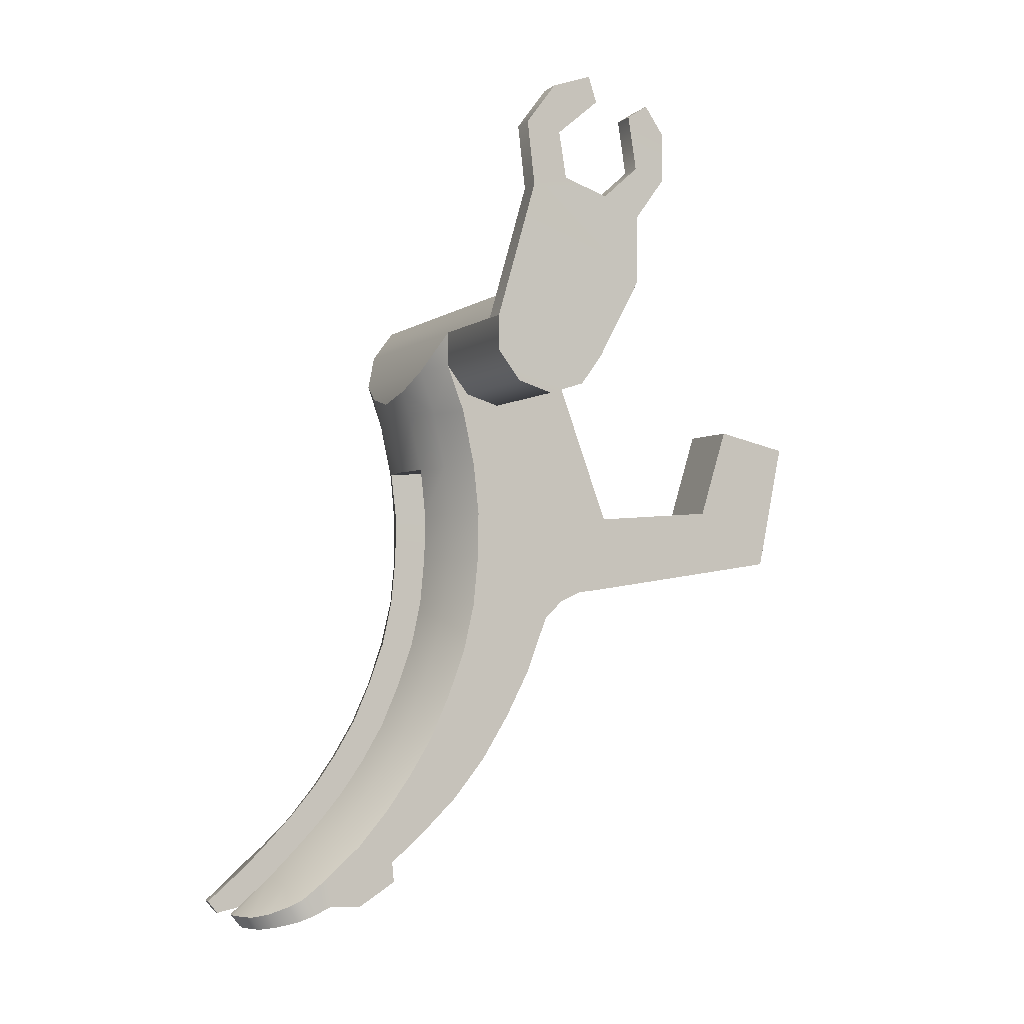
<metadata>
{"format":"obj","ext":"obj","renderer":"f3d","projection":"perspective","resolution":1024,"background":"white","views":[{"elev":-2.6,"azim":67.4,"up":"+Z"}]}
</metadata>
<code>
g mp7a2_trigger_LOD0
v -0.008722 -0.0007494 -0.01943
v -0.008722 0.0004789 -0.01742
v -0.008722 -0.00251 -0.01644
v -0.008722 -0.003411 -0.01844
v -0.008721 -0.002183 -0.02123
v -0.008722 -0.004434 -0.02012
v -0.008721 -0.003657 -0.02266
v -0.008721 -0.00554 -0.02168
v -0.008721 -0.005294 -0.02409
v -0.008721 -0.006891 -0.02328
v -0.008721 -0.008283 -0.02598
v -0.008721 -0.008488 -0.02471
v -0.008721 -0.006891 -0.02606
v -0.008721 -0.005213 -0.02499
v -0.008721 -0.009594 -0.02557
v -0.008721 -0.009103 -0.02635
v -0.008435 -0.009758 -0.02663
v -0.008435 -0.01017 -0.0259
v -0.007739 -0.01062 -0.02692
v -0.007739 -0.01095 -0.02631
v -0.007002 -0.01119 -0.02708
v -0.007002 -0.01156 -0.02651
v -0.005896 -0.01164 -0.02712
v -0.005896 -0.01209 -0.02655
v -0.005364 -0.01209 -0.02655
v -0.005364 -0.01164 -0.02712
v -0.008722 0.003427 -0.005177
v -0.008722 -0.001241 -0.005463
v -0.008722 -0.0009951 -0.007797
v -0.008722 0.003427 -0.008002
v -0.008722 0.0031 -0.01042
v -0.008722 -0.001036 -0.009968
v -0.008722 -0.001241 -0.01214
v -0.008722 0.002486 -0.01279
v -0.008722 0.003673 -0.002597
v -0.008722 -0.001773 -0.002925
v -0.008722 -0.002551 -0.0007955
v -0.008722 0.002445 0.0008014
v -0.008722 0.001503 0.002112
v -0.008722 -0.002551 0.0008014
v -0.008722 -0.001568 0.002112
v -0.008722 -5.34e-05 0.002644
v -0.008722 0.001544 -0.01533
v -0.008722 -0.001732 -0.01431
v -0.007166 -0.003329 -0.01619
v -0.007166 -0.004189 -0.01812
v -0.008722 -0.003411 -0.01844
v -0.008722 -0.00251 -0.01644
v -0.008722 -0.004434 -0.02012
v -0.007166 -0.005213 -0.01984
v -0.008721 -0.00554 -0.02168
v -0.007166 -0.006236 -0.02131
v -0.007166 -0.002633 -0.01414
v -0.008722 -0.001732 -0.01431
v -0.008721 -0.006891 -0.02328
v -0.007166 -0.007506 -0.02287
v -0.008721 -0.008488 -0.02471
v -0.007166 -0.008898 -0.02422
v -0.008721 -0.009594 -0.02557
v -0.007166 -0.01 -0.02516
v -0.007166 -0.002141 -0.01206
v -0.008722 -0.001241 -0.01214
v -0.007166 -0.001937 -0.009927
v -0.008722 -0.001036 -0.009968
v -0.008722 -0.0009951 -0.007797
v -0.007166 -0.001937 -0.007797
v -0.008722 -0.001241 -0.005463
v -0.007166 -0.002141 -0.005504
v -0.008722 -0.001773 -0.002925
v -0.007166 -0.002674 -0.002966
v -0.008722 -0.002551 -0.0007955
v -0.007166 -0.00337 -0.0009184
v -0.008435 -0.01017 -0.0259
v -0.005364 -0.009184 -0.02389
v -0.005364 -0.01025 -0.02495
v -0.005364 -0.00251 -0.009845
v -0.005364 -0.002715 -0.01201
v -0.005364 -0.002469 -0.007797
v -0.005405 -0.002715 -0.005545
v -0.005405 -0.003288 -0.003048
v -0.003194 -0.00296 -0.005545
v -0.003194 -0.003534 -0.003007
v -0.003194 -0.003779 -0.002188
v -0.005405 -0.003657 -0.001737
v -0.008722 -0.002551 0.0008014
v -0.001024 -0.003288 -0.003048
v -0.001024 -0.002715 -0.005545
v -0.001024 -0.003657 -0.001737
v 0.0007371 -0.002674 -0.002966
v 0.0007371 -0.002141 -0.005504
v 0.002293 -0.001773 -0.002925
v 0.002293 -0.001241 -0.005463
v 0.0007371 -0.001937 -0.007797
v 0.002293 -0.0009951 -0.007797
v 0.0007371 -0.001937 -0.009927
v 0.002293 -0.001036 -0.009968
v 0.002293 -0.001241 -0.01214
v 0.0007371 -0.002141 -0.01206
v 0.002293 -0.001732 -0.01431
v 0.0007371 -0.002633 -0.01414
v 0.002293 -0.00251 -0.01644
v 0.0007371 -0.003329 -0.01619
v 0.002293 -0.003411 -0.01844
v 0.0007371 -0.004189 -0.01812
v 0.002293 -0.004434 -0.02012
v 0.0007371 -0.005213 -0.01984
v 0.002293 -0.00554 -0.02168
v 0.0007371 -0.006236 -0.02131
v 0.002293 -0.006891 -0.02328
v 0.0007372 -0.007506 -0.02287
v 0.002293 -0.008488 -0.02471
v 0.0007372 -0.008898 -0.02422
v 0.002293 -0.009594 -0.02557
v 0.0007372 -0.01 -0.02516
v 0.002007 -0.01017 -0.0259
v -0.001065 -0.003861 -0.01607
v -0.001065 -0.00468 -0.01795
v -0.001065 -0.005663 -0.01963
v -0.001065 -0.006686 -0.0211
v -0.001065 -0.007915 -0.02258
v -0.001065 -0.009184 -0.02389
v -0.001065 -0.01025 -0.02495
v 0.0005734 -0.01156 -0.02651
v 0.00131 -0.01095 -0.02631
v -0.0005324 -0.01209 -0.02655
v -0.001065 -0.01209 -0.02655
v -0.001065 -0.003165 -0.0141
v -0.001065 -0.002715 -0.01201
v -0.001065 -0.00251 -0.009845
v -0.001065 -0.002469 -0.007797
v -0.005364 -0.003861 -0.01607
v -0.005364 -0.00468 -0.01795
v -0.005364 -0.005663 -0.01963
v -0.005364 -0.006686 -0.0211
v -0.005364 -0.003165 -0.0141
v -0.005364 -0.007915 -0.02258
v -0.007739 -0.01095 -0.02631
v -0.007002 -0.01156 -0.02651
v -0.005896 -0.01209 -0.02655
v -0.005364 -0.01209 -0.02655
v -0.005364 -0.0007494 -0.01943
v -0.005364 0.0004789 -0.01742
v -0.008722 0.0004789 -0.01742
v -0.008722 -0.0007494 -0.01943
v -0.005364 -0.002183 -0.02123
v -0.008721 -0.002183 -0.02123
v -0.005364 -0.003657 -0.02266
v -0.008721 -0.003657 -0.02266
v -0.008722 0.001544 -0.01533
v -0.005364 0.001544 -0.01533
v -0.005364 -0.005294 -0.02409
v -0.008721 -0.005294 -0.02409
v -0.008722 0.002486 -0.01279
v -0.005364 0.002486 -0.01279
v -0.008722 0.0031 -0.01042
v -0.005364 0.0031 -0.01042
v -0.008722 0.003427 -0.008002
v -0.005364 0.003427 -0.008002
v -0.008722 0.003427 -0.005177
v -0.005364 0.003427 -0.005177
v -0.008722 0.003673 -0.002597
v -0.001065 0.003673 -0.002597
v -0.001065 0.003427 -0.005177
v -0.005364 -0.005213 -0.02499
v -0.005364 -0.005294 -0.02409
v -0.008721 -0.005294 -0.02409
v -0.008721 -0.005213 -0.02499
v -0.005364 -0.008283 -0.02598
v -0.005364 -0.006891 -0.02606
v -0.008721 -0.006891 -0.02606
v -0.008721 -0.008283 -0.02598
v -0.005364 -0.006891 -0.02606
v -0.005364 -0.005213 -0.02499
v -0.008721 -0.005213 -0.02499
v -0.008721 -0.006891 -0.02606
v -0.005364 -0.009103 -0.02635
v -0.005364 -0.008283 -0.02598
v -0.008721 -0.008283 -0.02598
v -0.008721 -0.009103 -0.02635
v -0.008435 -0.009758 -0.02663
v -0.005364 -0.01041 -0.02688
v -0.007739 -0.01062 -0.02692
v -0.007002 -0.01119 -0.02708
v -0.005896 -0.01164 -0.02712
v -0.005364 -0.01164 -0.02712
v -0.005364 -0.002715 -0.01201
v -0.005364 0.002486 -0.01279
v -0.005364 0.001544 -0.01533
v -0.005364 -0.003165 -0.0141
v -0.005364 0.0004789 -0.01742
v -0.005364 -0.003861 -0.01607
v -0.005364 -0.0007494 -0.01943
v -0.005364 -0.00468 -0.01795
v -0.005364 -0.002183 -0.02123
v -0.005364 -0.005663 -0.01963
v -0.005364 -0.003657 -0.02266
v -0.005364 -0.006686 -0.0211
v -0.005364 -0.005294 -0.02409
v -0.005364 -0.007915 -0.02258
v -0.005364 -0.008283 -0.02598
v -0.005364 -0.006891 -0.02606
v -0.005364 -0.005213 -0.02499
v -0.005364 -0.009184 -0.02389
v -0.005364 -0.01025 -0.02495
v -0.005364 -0.009103 -0.02635
v -0.005364 -0.01041 -0.02688
v -0.005364 -0.01209 -0.02655
v -0.005364 -0.01164 -0.02712
v -0.005364 0.003427 -0.008002
v -0.005364 -0.002469 -0.007797
v -0.005405 -0.002715 -0.005545
v -0.005364 0.003427 -0.005177
v -0.005364 0.0031 -0.01042
v -0.005364 -0.00251 -0.009845
v -0.005364 0.003427 -0.005177
v -0.005405 -0.002715 -0.005545
v -0.003194 -0.00296 -0.005545
v -0.001065 0.003427 -0.005177
v -0.001024 -0.002715 -0.005545
v 0.002293 -0.0007494 -0.01943
v 0.002293 -0.003411 -0.01844
v 0.002293 -0.00251 -0.01644
v 0.002293 0.0004789 -0.01742
v 0.002293 -0.002183 -0.02123
v 0.002293 -0.004434 -0.02012
v 0.002293 -0.003657 -0.02266
v 0.002293 -0.00554 -0.02168
v 0.002293 -0.005294 -0.02409
v 0.002293 -0.006891 -0.02328
v 0.002293 -0.008283 -0.02598
v 0.002293 -0.008488 -0.02471
v 0.002293 -0.006891 -0.02606
v 0.002293 -0.005213 -0.02499
v 0.002293 -0.009594 -0.02557
v 0.002293 -0.009103 -0.02635
v 0.002007 -0.009758 -0.02663
v 0.002007 -0.01017 -0.0259
v 0.002293 -0.001732 -0.01431
v 0.002293 0.001544 -0.01533
v 0.00131 -0.01062 -0.02692
v 0.00131 -0.01095 -0.02631
v 0.0005734 -0.01119 -0.02708
v 0.0005734 -0.01156 -0.02651
v -0.0005324 -0.01164 -0.02712
v -0.0005324 -0.01209 -0.02655
v -0.001065 -0.01209 -0.02655
v -0.001065 -0.01164 -0.02712
v 0.002293 -0.001241 -0.01214
v 0.002293 0.002486 -0.01279
v 0.002293 0.003304 -0.01197
v 0.002293 -0.001036 -0.009968
v 0.002293 0.004287 -0.01152
v 0.002293 0.005597 -0.007961
v 0.002293 0.005311 -0.0114
v 0.002293 0.01104 -0.007593
v 0.002293 0.01432 -0.01009
v 0.002293 0.01547 -0.004317
v 0.002293 0.01227 -0.003539
v 0.002293 -0.0009951 -0.007797
v 0.002293 -0.001241 -0.005463
v 0.002293 0.001503 -0.002106
v 0.002293 0.002445 -0.0007955
v 0.002293 0.002445 0.0008014
v 0.002293 -5.34e-05 -0.002597
v 0.002293 -0.001773 -0.002925
v 0.002293 -0.001568 -0.002106
v 0.002293 -0.002551 -0.0007955
v 0.0007371 -0.00337 -0.0009184
v 0.002293 -0.002551 -0.0007955
v 0.002293 -0.002551 0.0008014
v 0.002293 0.0004789 -0.01742
v -0.001065 0.0004789 -0.01742
v -0.001065 -0.0007494 -0.01943
v 0.002293 -0.0007494 -0.01943
v -0.001065 -0.002183 -0.02123
v 0.002293 -0.002183 -0.02123
v -0.001065 -0.003657 -0.02266
v 0.002293 -0.003657 -0.02266
v 0.002293 0.001544 -0.01533
v -0.001065 0.001544 -0.01533
v -0.001065 -0.005294 -0.02409
v 0.002293 -0.005294 -0.02409
v 0.002293 0.002486 -0.01279
v -0.001065 0.002486 -0.01279
v 0.002293 0.003304 -0.01197
v -0.001065 0.003304 -0.01197
v 0.002293 0.004287 -0.01152
v -0.001065 0.004287 -0.01152
v 0.002293 0.005311 -0.0114
v -0.001065 0.005311 -0.0114
v -0.001065 0.01432 -0.01009
v 0.002293 0.01432 -0.01009
v 0.002293 -0.005294 -0.02409
v -0.001065 -0.005294 -0.02409
v -0.001065 -0.005213 -0.02499
v 0.002293 -0.005213 -0.02499
v 0.002293 -0.006891 -0.02606
v -0.001065 -0.006891 -0.02606
v -0.001065 -0.008283 -0.02598
v 0.002293 -0.008283 -0.02598
v 0.002293 -0.005213 -0.02499
v -0.001065 -0.005213 -0.02499
v -0.001065 -0.006891 -0.02606
v 0.002293 -0.006891 -0.02606
v 0.002293 -0.008283 -0.02598
v -0.001065 -0.008283 -0.02598
v -0.001065 -0.009103 -0.02635
v 0.002293 -0.009103 -0.02635
v 0.002007 -0.009758 -0.02663
v -0.001065 -0.01041 -0.02688
v 0.00131 -0.01062 -0.02692
v 0.0005734 -0.01119 -0.02708
v -0.0005324 -0.01164 -0.02712
v -0.001065 -0.01164 -0.02712
v 0.002293 0.005597 -0.007961
v 0.002293 0.002445 0.0008014
v -0.001065 0.003673 -0.002597
v -0.001065 0.005597 -0.007961
v -0.008722 0.002445 0.0008014
v -0.008722 0.001503 0.002112
v 0.007575 0.001503 0.002112
v -0.008722 0.003673 -0.002597
v 0.007575 -5.34e-05 0.002644
v -0.008722 -5.34e-05 0.002644
v 0.007575 0.002445 0.0008014
v 0.007575 -0.001568 0.002112
v -0.008722 -0.001568 0.002112
v 0.002293 -0.002551 0.0008014
v -0.008722 -0.002551 0.0008014
v 0.0007371 -0.00337 -0.0009184
v -0.007166 -0.00337 -0.0009184
v -0.001024 -0.003657 -0.001737
v -0.005405 -0.003657 -0.001737
v -0.003194 -0.003779 -0.002188
v 0.007575 -0.002551 0.0008014
v -0.001065 -0.002715 -0.01201
v -0.001065 -0.003165 -0.0141
v -0.001065 0.001544 -0.01533
v -0.001065 0.002486 -0.01279
v -0.001065 0.0004789 -0.01742
v -0.001065 -0.003861 -0.01607
v -0.001065 -0.0007494 -0.01943
v -0.001065 -0.00468 -0.01795
v -0.001065 -0.002183 -0.02123
v -0.001065 -0.005663 -0.01963
v -0.001065 -0.003657 -0.02266
v -0.001065 -0.006686 -0.0211
v -0.001065 -0.005294 -0.02409
v -0.001065 -0.007915 -0.02258
v -0.001065 -0.008283 -0.02598
v -0.001065 -0.006891 -0.02606
v -0.001065 -0.005213 -0.02499
v -0.001065 -0.009184 -0.02389
v -0.001065 -0.01025 -0.02495
v -0.001065 -0.009103 -0.02635
v -0.001065 -0.01041 -0.02688
v -0.001065 -0.01209 -0.02655
v -0.001065 -0.01164 -0.02712
v -0.001065 -0.002469 -0.007797
v -0.001065 0.003427 -0.005177
v -0.001024 -0.002715 -0.005545
v -0.001065 0.005597 -0.007961
v -0.001065 0.003673 -0.002597
v -0.001065 -0.00251 -0.009845
v -0.001065 0.004287 -0.01152
v -0.001065 0.003304 -0.01197
v -0.001065 0.005311 -0.0114
v -0.001065 0.01104 -0.007593
v -0.001065 0.01432 -0.01009
v -0.001065 0.01547 -0.004317
v -0.001065 0.01227 -0.003539
v -0.001065 0.005597 -0.007961
v -0.001065 0.01104 -0.007593
v 0.002293 0.01104 -0.007593
v 0.002293 0.005597 -0.007961
v 0.002293 -5.34e-05 -0.002597
v 0.002293 -0.001568 -0.002106
v 0.008722 -0.001568 -0.002106
v 0.008722 -5.34e-05 -0.002597
v 0.002293 -0.002551 -0.0007955
v 0.008722 -0.002551 -0.0007955
v 0.002293 0.001503 -0.002106
v 0.008722 0.001503 -0.002106
v 0.007575 0.002445 -0.0007546
v 0.008722 0.002445 -0.0007955
v 0.002293 0.002445 -0.0007955
v 0.007575 0.002445 0.0008014
v 0.002293 0.002445 0.0008014
v 0.007575 -0.002551 0.0008014
v 0.008681 -0.002551 0.0008014
v 0.002293 -0.002551 0.0008014
v -0.001065 0.01547 -0.004317
v -0.001065 0.01432 -0.01009
v 0.002293 0.01432 -0.01009
v 0.002293 0.01547 -0.004317
v -0.001065 0.01227 -0.003539
v 0.002293 0.01227 -0.003539
v 0.002293 0.01104 -0.007593
v -0.001065 0.01104 -0.007593
v -0.001065 0.01547 -0.004317
v 0.002293 0.01547 -0.004317
v 0.002293 0.01227 -0.003539
v -0.001065 0.01227 -0.003539
v 0.007575 -0.002551 0.0008014
v 0.007575 -0.001568 0.002112
v 0.007575 -0.0008311 0.006821
v 0.007575 -5.34e-05 0.002644
v 0.007575 0.00269 0.006534
v 0.007575 0.004287 0.002685
v 0.007575 0.001503 0.002112
v 0.007575 0.002445 0.0008014
v 0.007575 0.002445 -0.0007546
v 0.007575 0.004287 0.005674
v 0.007575 0.004246 0.007926
v 0.007575 0.005597 0.007476
v 0.007575 0.005597 0.009646
v 0.007575 0.003878 0.0103
v 0.007575 0.004779 0.01087
v 0.007575 0.0007246 0.00723
v 0.007575 0.0003969 0.009277
v 0.007575 -0.001159 0.009646
v 0.007575 0.0001515 0.01141
v 0.007575 0.00224 0.01083
v 0.007575 0.001871 0.01198
v 0.007575 -0.0008311 0.006821
v 0.008681 -0.0008311 0.006821
v 0.008681 -0.002551 0.0008014
v 0.007575 -0.002551 0.0008014
v 0.008681 -0.001159 0.009646
v 0.007575 -0.001159 0.009646
v 0.008681 0.0001515 0.01141
v 0.007575 0.0001515 0.01141
v 0.008681 0.001871 0.01198
v 0.007575 0.001871 0.01198
v 0.007575 0.004287 0.002685
v 0.008722 0.004287 0.002685
v 0.008722 0.004287 0.005674
v 0.007575 0.004287 0.005674
v 0.007575 0.005597 0.007476
v 0.008681 0.005597 0.007476
v 0.007575 0.005597 0.009646
v 0.008681 0.005597 0.009646
v 0.007575 0.004779 0.01087
v 0.008681 0.004779 0.01087
v 0.007575 0.002445 -0.0007546
v 0.008722 0.002445 -0.0007955
v 0.008681 -0.002551 0.0008014
v 0.008681 -0.0008311 0.006821
v 0.008722 0.004287 0.002685
v 0.008722 0.002445 -0.0007955
v 0.008722 0.001503 -0.002106
v 0.008722 -0.002551 -0.0007955
v 0.008722 -5.34e-05 -0.002597
v 0.008722 -0.001568 -0.002106
v 0.008681 0.00269 0.006534
v 0.008681 0.0007246 0.00723
v 0.008681 0.0003969 0.009277
v 0.008681 -0.001159 0.009646
v 0.008681 0.0001515 0.01141
v 0.008681 0.00224 0.01083
v 0.008681 0.001871 0.01198
v 0.008722 0.004287 0.005674
v 0.008681 0.004246 0.007926
v 0.008681 0.005597 0.007476
v 0.008681 0.005597 0.009646
v 0.008681 0.003878 0.0103
v 0.008681 0.004779 0.01087
v 0.007575 0.00224 0.01083
v 0.007575 0.0003969 0.009277
v 0.008681 0.0003969 0.009277
v 0.008681 0.00224 0.01083
v 0.008681 0.0007246 0.00723
v 0.007575 0.0007246 0.00723
v 0.008681 0.00269 0.006534
v 0.007575 0.00269 0.006534
v 0.008681 0.004246 0.007926
v 0.007575 0.004246 0.007926
v 0.007575 0.003878 0.0103
v 0.008681 0.003878 0.0103
v 0.007575 0.003878 0.0103
v 0.007575 0.004779 0.01087
v 0.008681 0.004779 0.01087
v 0.008681 0.003878 0.0103
v 0.008681 0.00224 0.01083
v 0.008681 0.001871 0.01198
v 0.007575 0.001871 0.01198
v 0.007575 0.00224 0.01083
g mp7a2_trigger_LOD0_0
f 3 2 1
f 4 3 1
f 4 1 5
f 6 4 5
f 6 5 7
f 8 6 7
f 8 7 9
f 10 8 9
f 10 9 11
f 12 10 11
f 11 9 13
f 9 14 13
f 12 11 15
f 11 16 15
f 16 17 15
f 17 18 15
f 17 19 18
f 19 20 18
f 19 21 20
f 21 22 20
f 21 23 22
f 23 24 22
f 24 23 25
f 23 26 25
f 29 28 27
f 30 29 27
f 29 30 31
f 32 29 31
f 33 32 31
f 34 33 31
f 27 28 35
f 28 36 35
f 35 36 37
f 38 35 37
f 38 37 39
f 37 40 39
f 39 40 41
f 42 39 41
f 33 34 43
f 44 33 43
f 44 43 3
f 43 2 3
f 47 46 45
f 48 47 45
f 47 49 46
f 49 50 46
f 49 51 50
f 51 52 50
f 48 45 53
f 54 48 53
f 51 55 52
f 55 56 52
f 55 57 56
f 57 58 56
f 57 59 58
f 59 60 58
f 54 53 61
f 62 54 61
f 62 61 63
f 64 62 63
f 64 63 65
f 63 66 65
f 65 66 67
f 66 68 67
f 67 68 69
f 68 70 69
f 69 70 71
f 70 72 71
f 73 60 59
f 74 58 60
f 75 74 60
f 76 63 61
f 63 76 66
f 77 76 61
f 76 78 66
f 66 78 68
f 78 79 68
f 68 79 70
f 79 80 70
f 79 81 80
f 81 82 80
f 80 82 83
f 84 80 83
f 84 72 70
f 80 84 70
f 72 85 71
f 86 82 81
f 83 82 86
f 87 86 81
f 88 83 86
f 86 87 89
f 86 89 88
f 87 90 89
f 91 89 90
f 92 91 90
f 92 90 93
f 94 92 93
f 94 93 95
f 96 94 95
f 97 96 95
f 98 97 95
f 99 97 98
f 100 99 98
f 101 99 100
f 102 101 100
f 103 101 102
f 104 103 102
f 105 103 104
f 106 105 104
f 107 105 106
f 108 107 106
f 109 107 108
f 110 109 108
f 111 109 110
f 112 111 110
f 113 111 112
f 114 113 112
f 114 115 113
f 104 102 116
f 117 104 116
f 106 104 117
f 118 106 117
f 108 106 118
f 119 108 118
f 110 108 119
f 120 110 119
f 112 110 120
f 121 112 120
f 114 112 121
f 122 114 121
f 114 122 123
f 114 123 124
f 124 115 114
f 122 125 123
f 126 125 122
f 116 102 127
f 102 100 127
f 127 100 128
f 100 98 128
f 128 98 129
f 98 95 129
f 129 95 93
f 130 129 93
f 130 93 90
f 87 130 90
f 131 45 46
f 132 131 46
f 132 46 50
f 133 132 50
f 133 50 52
f 134 133 52
f 131 135 45
f 135 53 45
f 134 52 56
f 136 134 56
f 136 56 58
f 74 136 58
f 135 77 53
f 77 61 53
f 138 60 137
f 75 60 138
f 139 75 138
f 139 140 75
f 137 60 73
f 143 142 141
f 144 143 141
f 144 141 145
f 146 144 145
f 146 145 147
f 148 146 147
f 143 149 142
f 149 150 142
f 148 147 151
f 152 148 151
f 149 153 150
f 153 154 150
f 153 155 154
f 155 156 154
f 155 157 156
f 157 158 156
f 157 159 158
f 159 160 158
f 161 160 159
f 162 160 161
f 160 162 163
f 166 165 164
f 167 166 164
f 170 169 168
f 171 170 168
f 174 173 172
f 175 174 172
f 178 177 176
f 179 178 176
f 180 179 176
f 181 180 176
f 180 181 182
f 182 181 183
f 181 184 183
f 181 185 184
f 188 187 186
f 189 188 186
f 190 188 189
f 191 190 189
f 192 190 191
f 193 192 191
f 194 192 193
f 195 194 193
f 196 194 195
f 197 196 195
f 198 196 197
f 199 198 197
f 200 198 199
f 200 201 198
f 201 202 198
f 203 200 199
f 200 203 204
f 205 200 204
f 205 204 206
f 204 207 206
f 207 208 206
f 211 210 209
f 212 211 209
f 213 209 210
f 214 213 210
f 187 213 214
f 186 187 214
f 217 216 215
f 217 215 218
f 219 217 218
f 222 221 220
f 223 222 220
f 220 221 224
f 221 225 224
f 224 225 226
f 225 227 226
f 226 227 228
f 227 229 228
f 228 229 230
f 229 231 230
f 230 232 228
f 232 233 228
f 231 234 230
f 234 235 230
f 236 235 234
f 237 236 234
f 238 222 223
f 239 238 223
f 240 236 237
f 241 240 237
f 242 240 241
f 243 242 241
f 244 242 243
f 245 244 243
f 245 246 244
f 246 247 244
f 248 238 239
f 249 248 239
f 249 250 248
f 250 251 248
f 251 250 252
f 253 251 252
f 254 253 252
f 253 254 255
f 254 256 255
f 256 257 255
f 257 258 255
f 253 259 251
f 260 259 253
f 253 261 260
f 261 253 262
f 262 253 263
f 264 260 261
f 265 260 264
f 266 265 264
f 267 265 266
f 269 268 89
f 91 269 89
f 89 268 88
f 270 268 269
f 273 272 271
f 274 273 271
f 275 273 274
f 276 275 274
f 277 275 276
f 278 277 276
f 271 272 279
f 272 280 279
f 281 277 278
f 282 281 278
f 279 280 283
f 280 284 283
f 283 284 285
f 284 286 285
f 285 286 287
f 286 288 287
f 287 288 289
f 288 290 289
f 289 290 291
f 292 289 291
f 295 294 293
f 296 295 293
f 299 298 297
f 300 299 297
f 303 302 301
f 304 303 301
f 307 306 305
f 308 307 305
f 308 309 307
f 307 309 310
f 310 309 311
f 310 311 312
f 313 310 312
f 314 310 313
f 317 316 315
f 318 317 315
f 319 316 317
f 316 319 320
f 321 316 320
f 322 319 317
f 321 320 323
f 320 324 323
f 325 316 321
f 326 323 324
f 327 326 324
f 326 327 328
f 327 329 328
f 328 329 330
f 329 331 330
f 330 331 332
f 331 333 332
f 334 332 333
f 335 326 328
f 338 337 336
f 339 338 336
f 338 340 337
f 340 341 337
f 340 342 341
f 342 343 341
f 342 344 343
f 344 345 343
f 344 346 345
f 346 347 345
f 346 348 347
f 348 349 347
f 348 350 349
f 351 350 348
f 352 351 348
f 350 353 349
f 353 350 354
f 350 355 354
f 354 355 356
f 357 354 356
f 358 357 356
f 361 360 359
f 360 362 359
f 360 363 362
f 359 362 364
f 362 365 364
f 364 365 366
f 364 366 339
f 336 364 339
f 367 365 362
f 367 362 368
f 369 367 368
f 369 368 370
f 368 371 370
f 374 373 372
f 375 374 372
f 378 377 376
f 379 378 376
f 380 377 378
f 381 380 378
f 379 376 382
f 383 379 382
f 382 384 383
f 383 384 385
f 386 384 382
f 384 386 387
f 386 388 387
f 381 389 380
f 390 389 381
f 391 380 389
f 394 393 392
f 395 394 392
f 398 397 396
f 399 398 396
f 402 401 400
f 403 402 400
f 406 405 404
f 407 405 406
f 406 408 407
f 409 407 408
f 410 407 409
f 411 410 409
f 412 411 409
f 408 413 409
f 408 414 413
f 414 415 413
f 415 414 416
f 414 417 416
f 416 417 418
f 419 408 406
f 420 419 406
f 421 420 406
f 420 421 422
f 423 420 422
f 424 423 422
f 427 426 425
f 428 427 425
f 426 429 425
f 429 430 425
f 429 431 430
f 431 432 430
f 431 433 432
f 433 434 432
f 437 436 435
f 438 437 435
f 437 438 439
f 440 437 439
f 440 439 441
f 442 440 441
f 442 441 443
f 444 442 443
f 445 435 436
f 446 445 436
f 449 448 447
f 447 450 449
f 450 447 451
f 447 452 451
f 451 452 453
f 452 454 453
f 455 448 449
f 456 448 455
f 456 457 448
f 457 458 448
f 458 457 459
f 457 460 459
f 461 459 460
f 462 455 449
f 455 462 463
f 462 464 463
f 463 464 465
f 466 463 465
f 467 466 465
f 470 469 468
f 471 470 468
f 470 472 469
f 472 473 469
f 472 474 473
f 474 475 473
f 474 476 475
f 476 477 475
f 478 477 476
f 479 478 476
f 482 481 480
f 483 482 480
f 486 485 484
f 487 486 484

</code>
